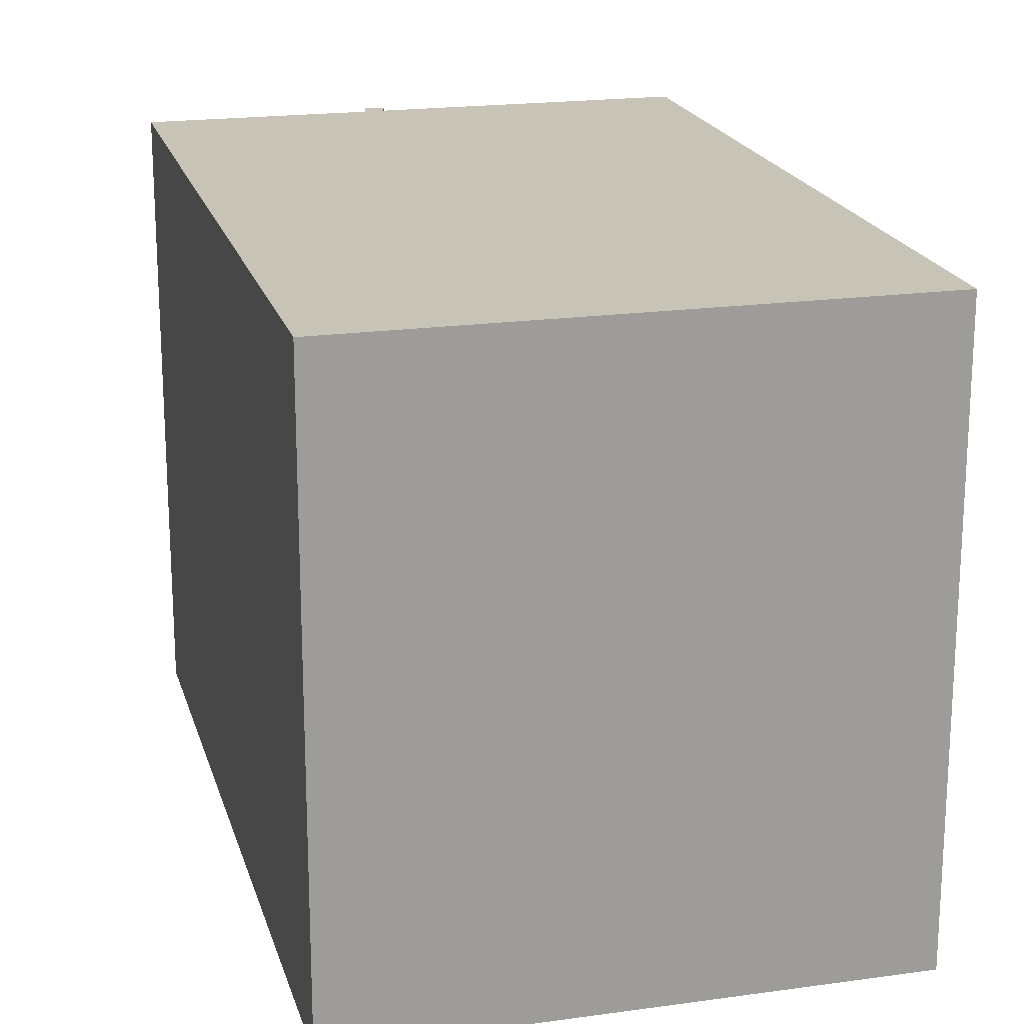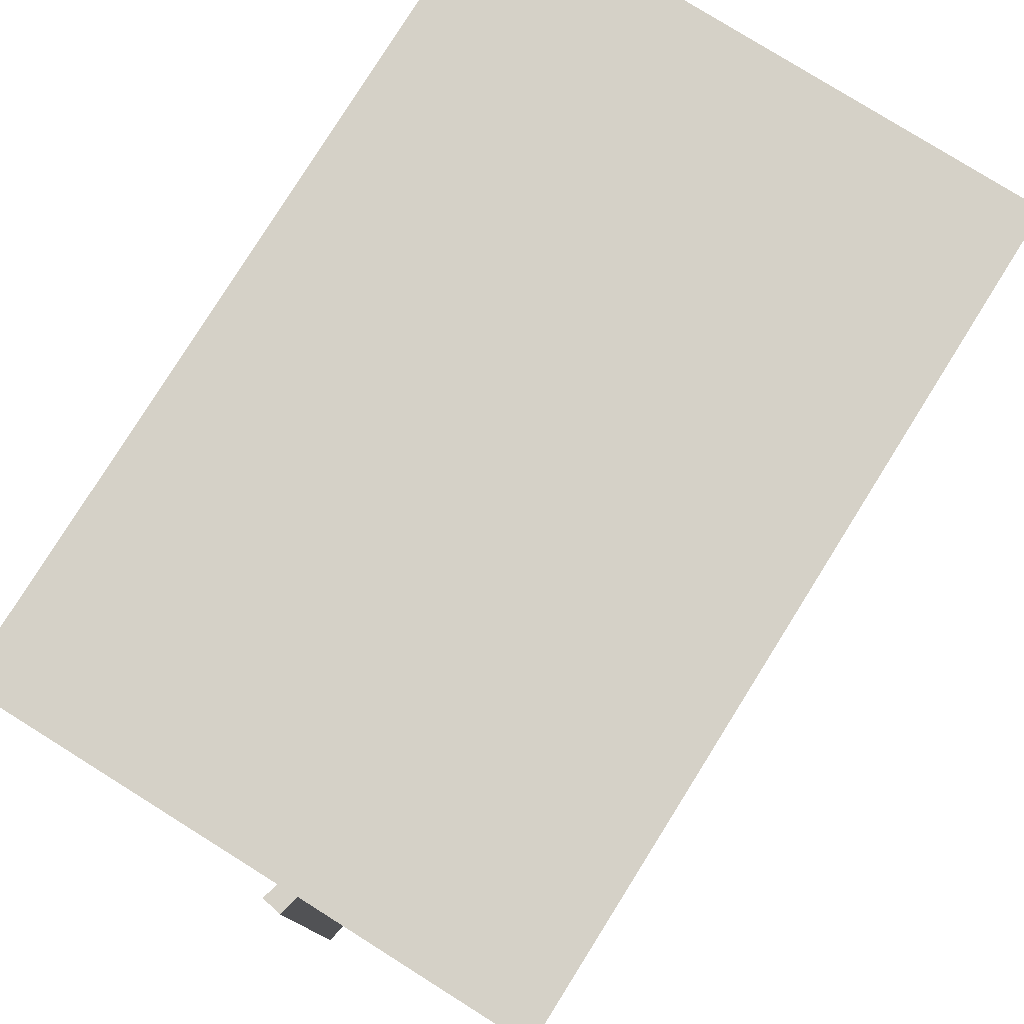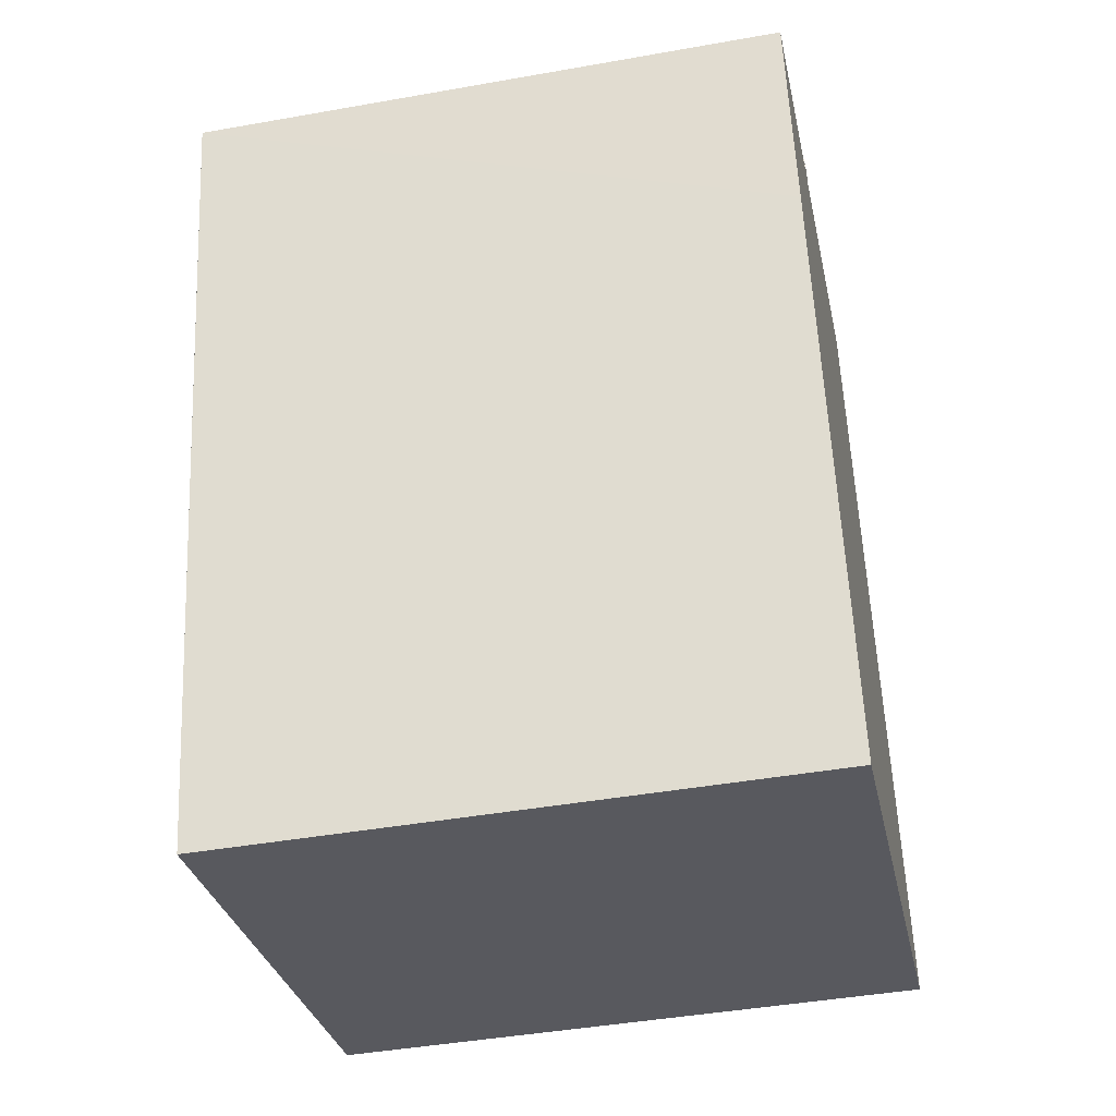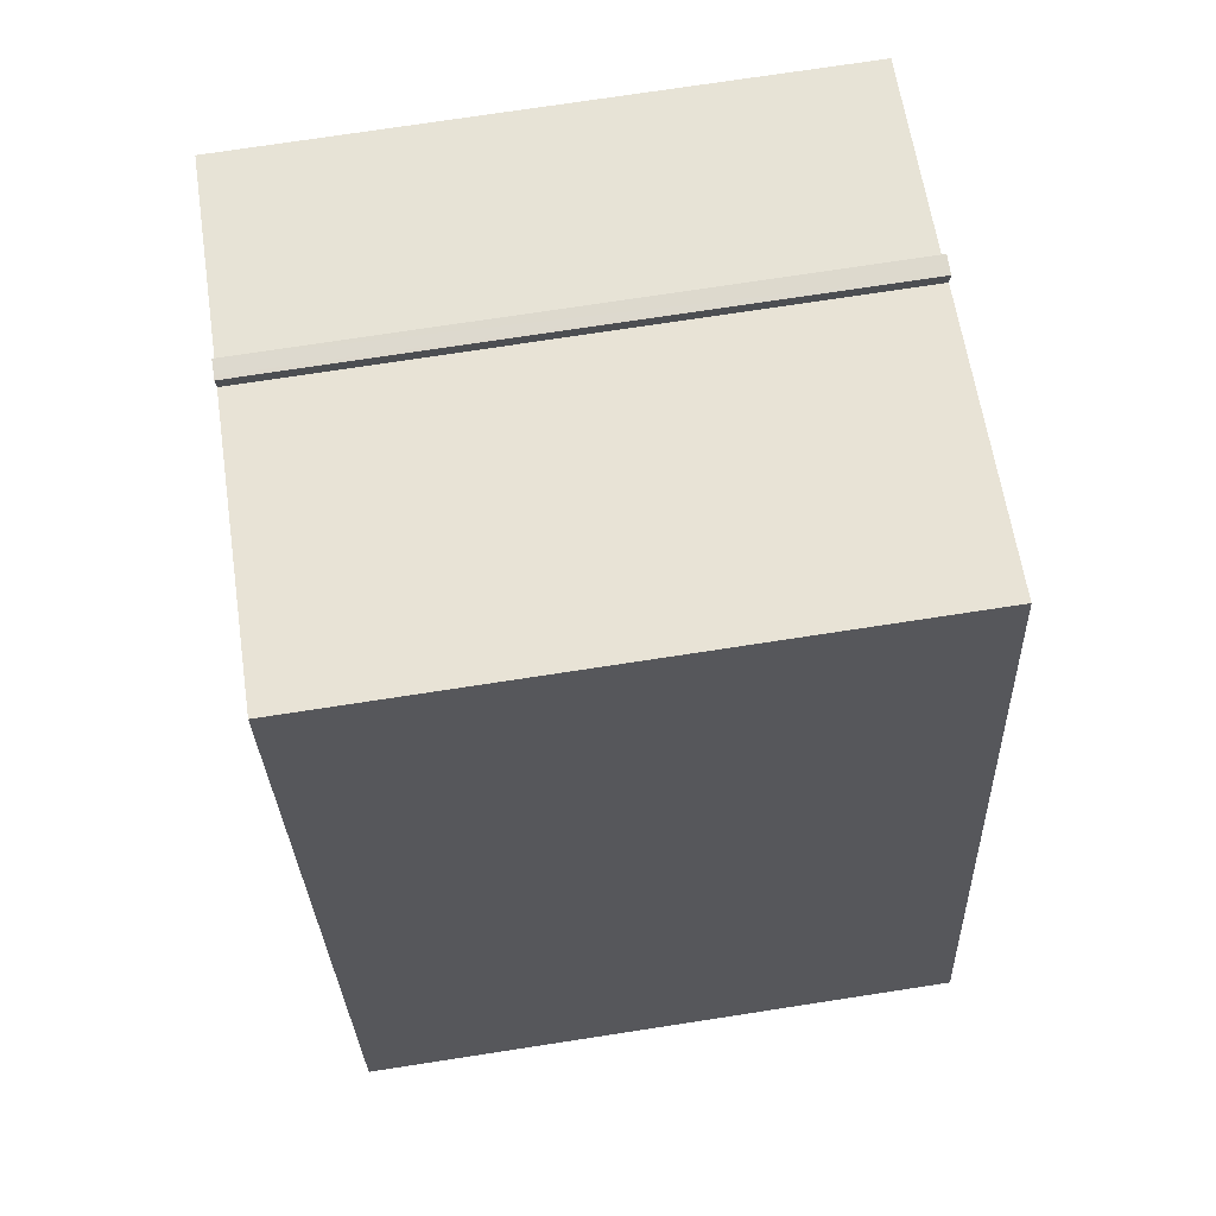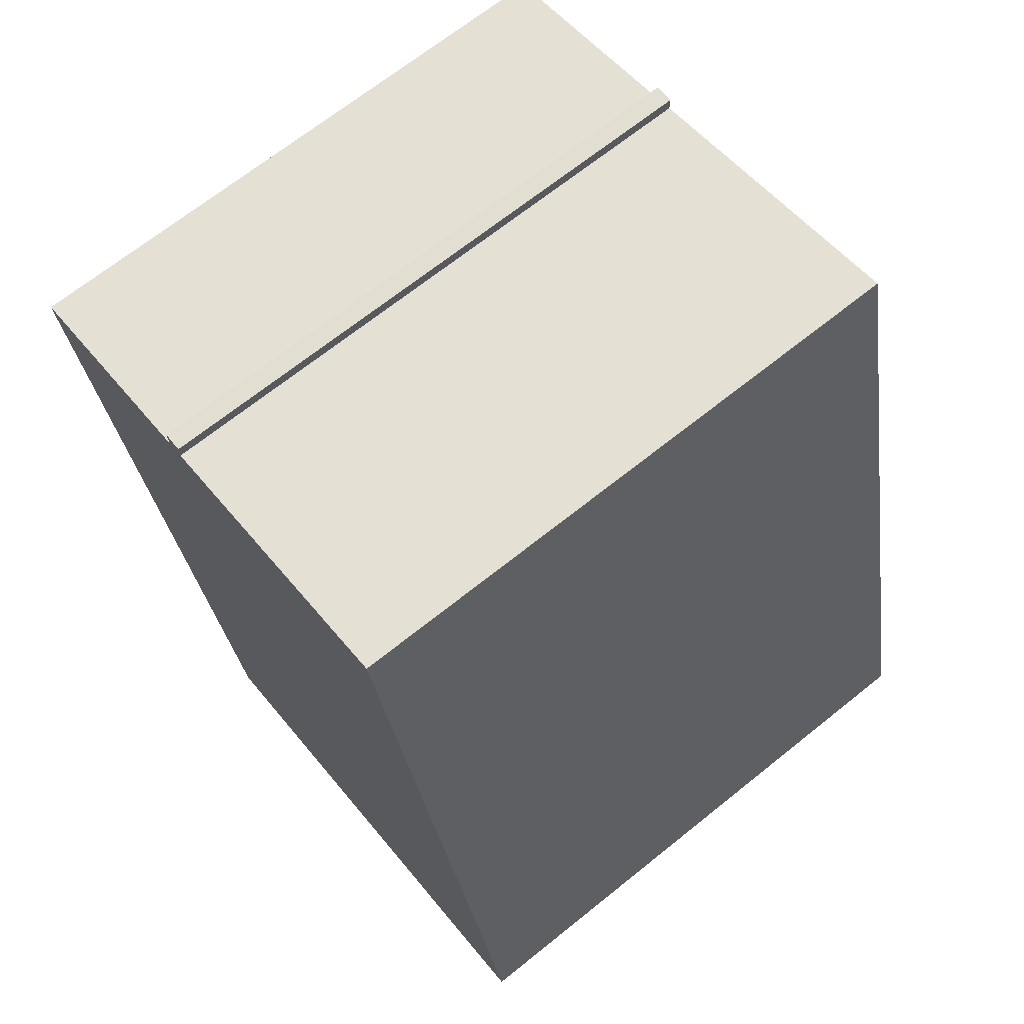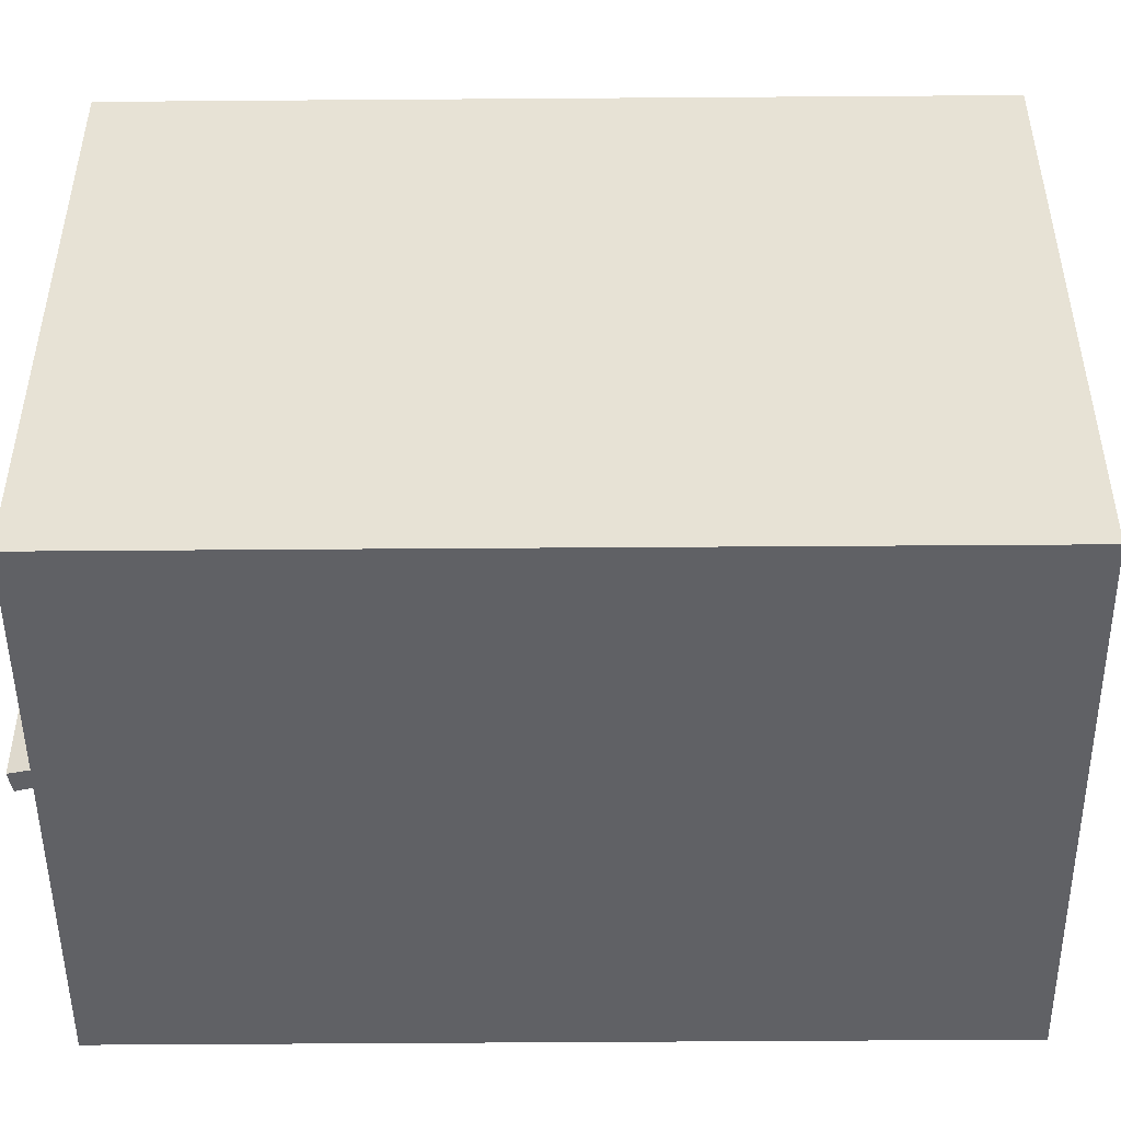
<metadata>
{"format":"obj","ext":"obj","renderer":"f3d","projection":"perspective","resolution":1024,"background":"white","views":[{"elev":19.7,"azim":178.7,"up":"+Y"},{"elev":79.1,"azim":45.2,"up":"+Y"},{"elev":-43.7,"azim":101.8,"up":"+Z"},{"elev":74.3,"azim":-98.7,"up":"+Z"},{"elev":69.0,"azim":-128.7,"up":"+Z"},{"elev":-49.3,"azim":103.7,"up":"+Y"}]}
</metadata>
<code>
v  0 18.24 1.117e-15
v  17.52 18.24 2.739
v  15.98 18.24 -3.78
v  18.62 18.24 7.437
v  20.15 18.24 13.95
v  1.336 18.24 5.684
v  21.04 18.24 17.72
v  1.556 18.24 6.619
v  2.615 18.24 11.12
v  21.6 18.24 20.13
v  15.11 18.24 21.62
v  2.818 18.24 11.99
v  4.163 18.24 17.71
v  14.55 18.24 21.76
v  5.549 18.24 23.66
v  5.594 18.24 23.85
v  15.13 18.24 22.21
v  14.54 18.24 22.24
v  14.66 18.24 22.23
v  14.54 -1.362e-15 22.24
v  15.13 -1.36e-15 22.21
v  14.66 -1.361e-15 22.23
v  15.11 -1.324e-15 21.62
v  21.6 -1.232e-15 20.13
v  5.594 -1.461e-15 23.85
v  14.55 -1.332e-15 21.76
v  15.98 2.315e-16 -3.78
v  21.04 -1.085e-15 17.72
v  17.52 -1.677e-16 2.739
v  18.62 -4.554e-16 7.437
v  20.15 -8.542e-16 13.95
v  0 0 0
v  1.336 -3.48e-16 5.684
v  1.556 -4.053e-16 6.619
v  2.615 -6.811e-16 11.12
v  2.818 -7.341e-16 11.99
v  4.163 -1.084e-15 17.71
v  5.549 -1.449e-15 23.66
g defaultobject
f 1 2 3
f 2 1 4
f 4 1 5
f 5 1 6
f 5 6 7
f 7 6 8
f 7 8 9
f 7 9 10
f 10 9 11
f 11 9 12
f 11 12 13
f 11 13 14
f 14 13 15
f 14 15 16
f 14 17 11
f 17 14 18
f 17 18 19
f 20 19 18
f 19 20 17
f 17 20 21
f 21 20 22
f 23 10 11
f 10 23 24
f 25 14 16
f 14 25 26
f 21 11 17
f 11 21 23
f 24 7 10
f 7 24 5
f 5 24 4
f 4 24 2
f 2 24 3
f 3 24 27
f 27 24 28
f 27 28 29
f 29 28 30
f 30 28 31
f 27 1 3
f 1 27 32
f 32 6 1
f 6 32 8
f 8 32 9
f 9 32 12
f 12 32 13
f 13 32 15
f 15 32 16
f 16 32 25
f 25 32 33
f 25 33 34
f 25 34 35
f 25 35 36
f 25 36 37
f 25 37 38
f 26 18 14
f 18 26 20
f 21 26 23
f 26 21 20
f 20 21 22
f 29 32 27
f 32 29 33
f 33 29 30
f 33 30 31
f 33 31 34
f 34 31 35
f 35 31 36
f 36 31 28
f 36 28 37
f 37 28 24
f 37 24 38
f 38 24 23
f 38 23 26
f 38 26 25

</code>
